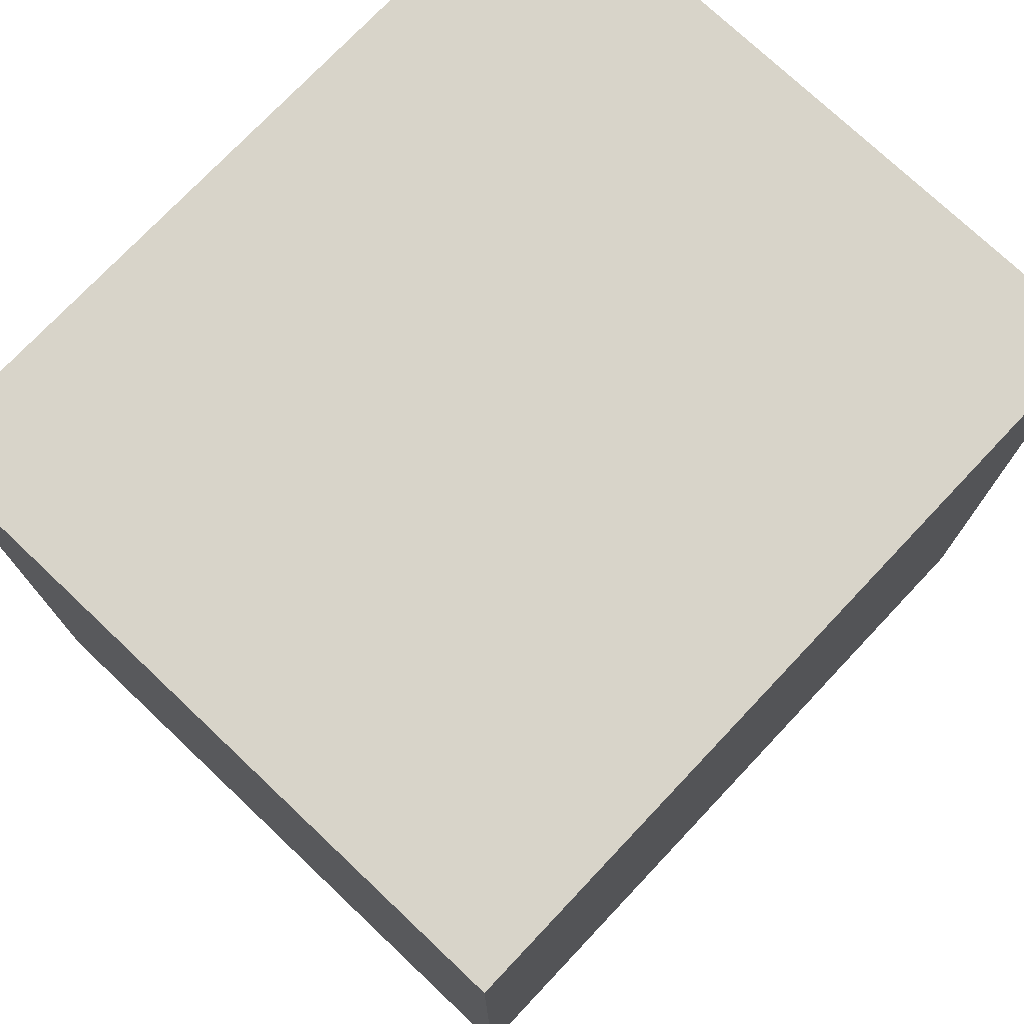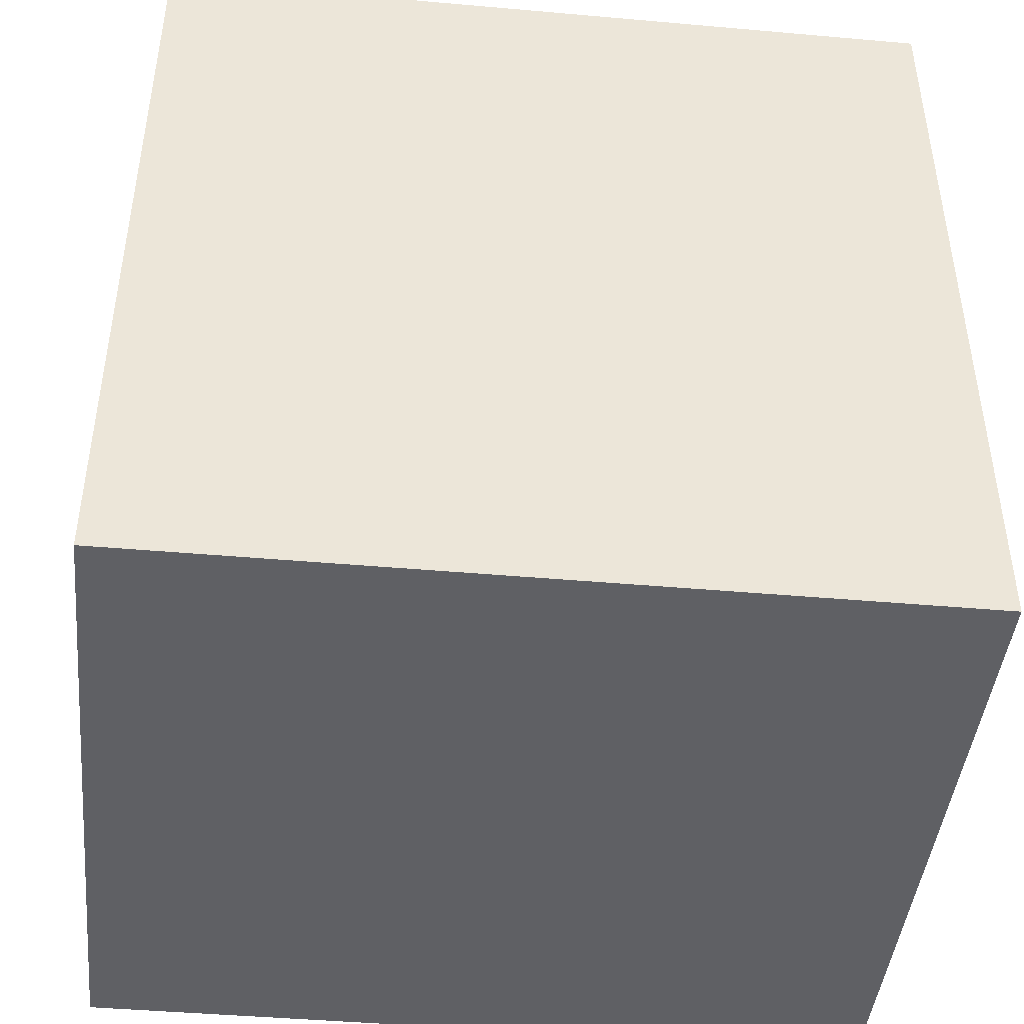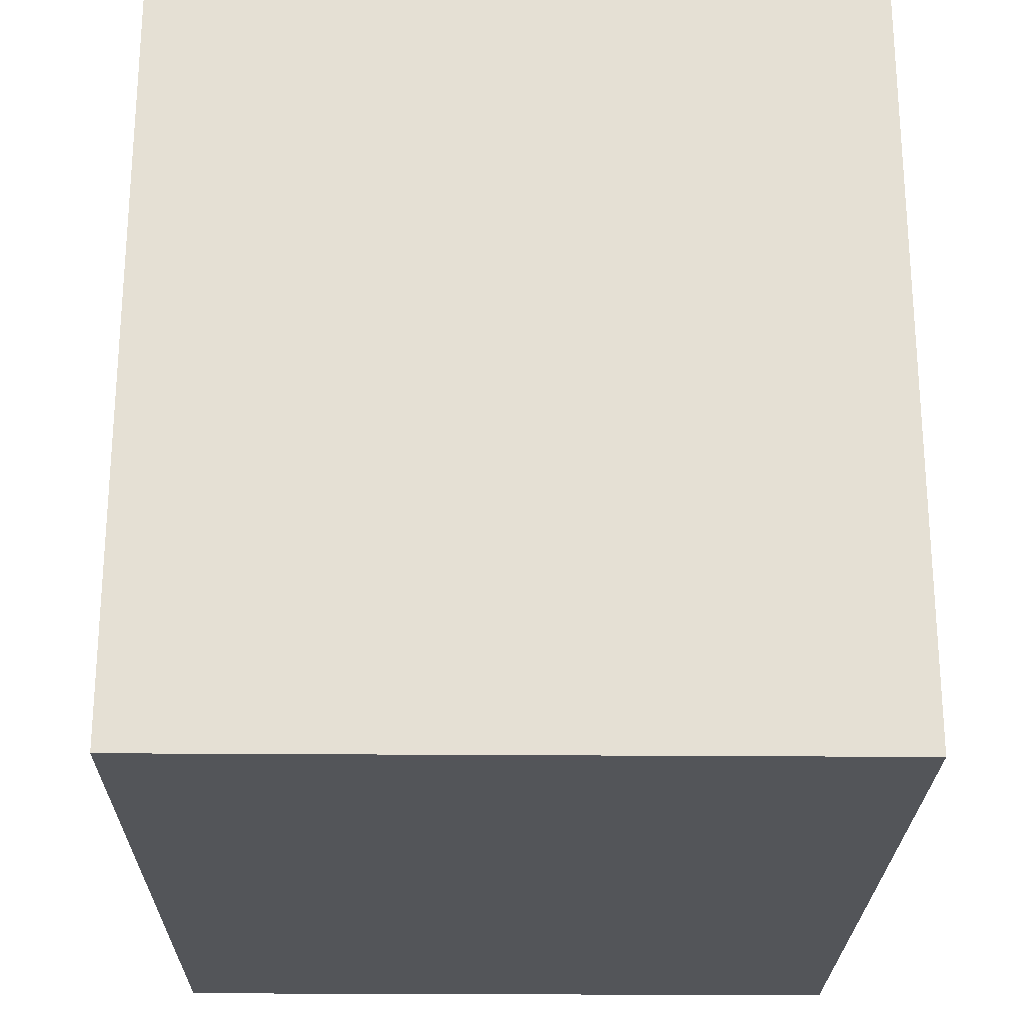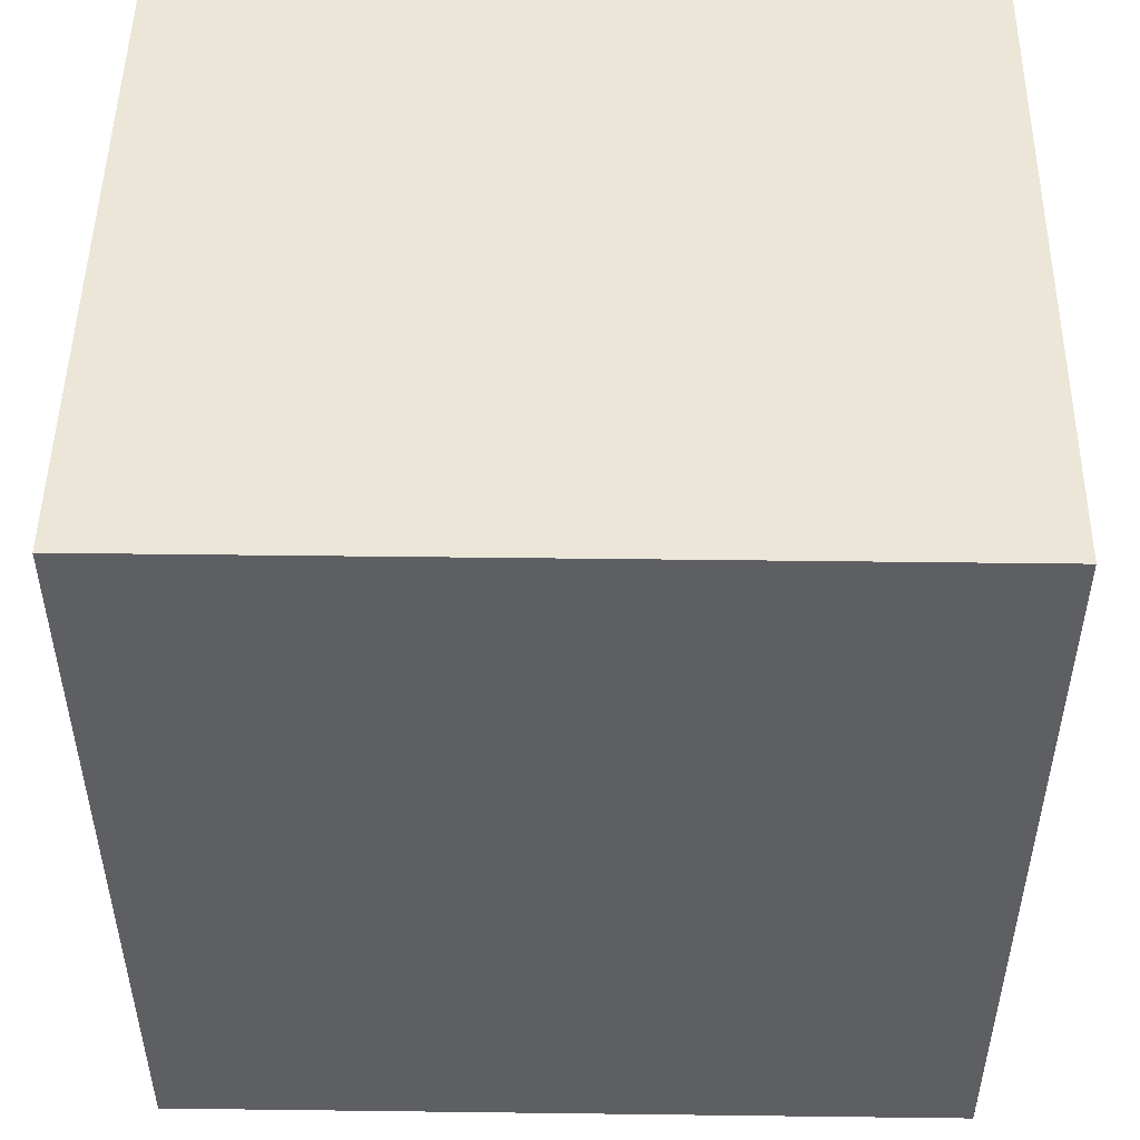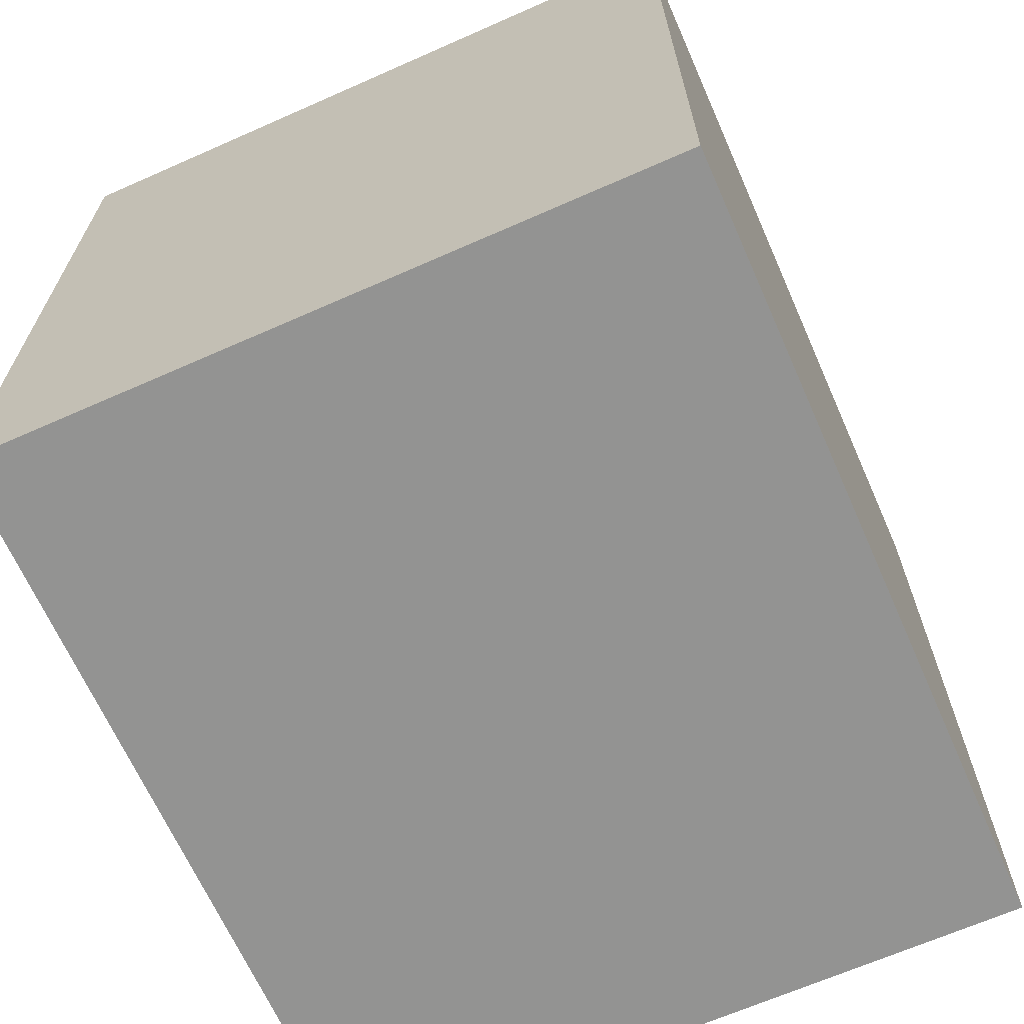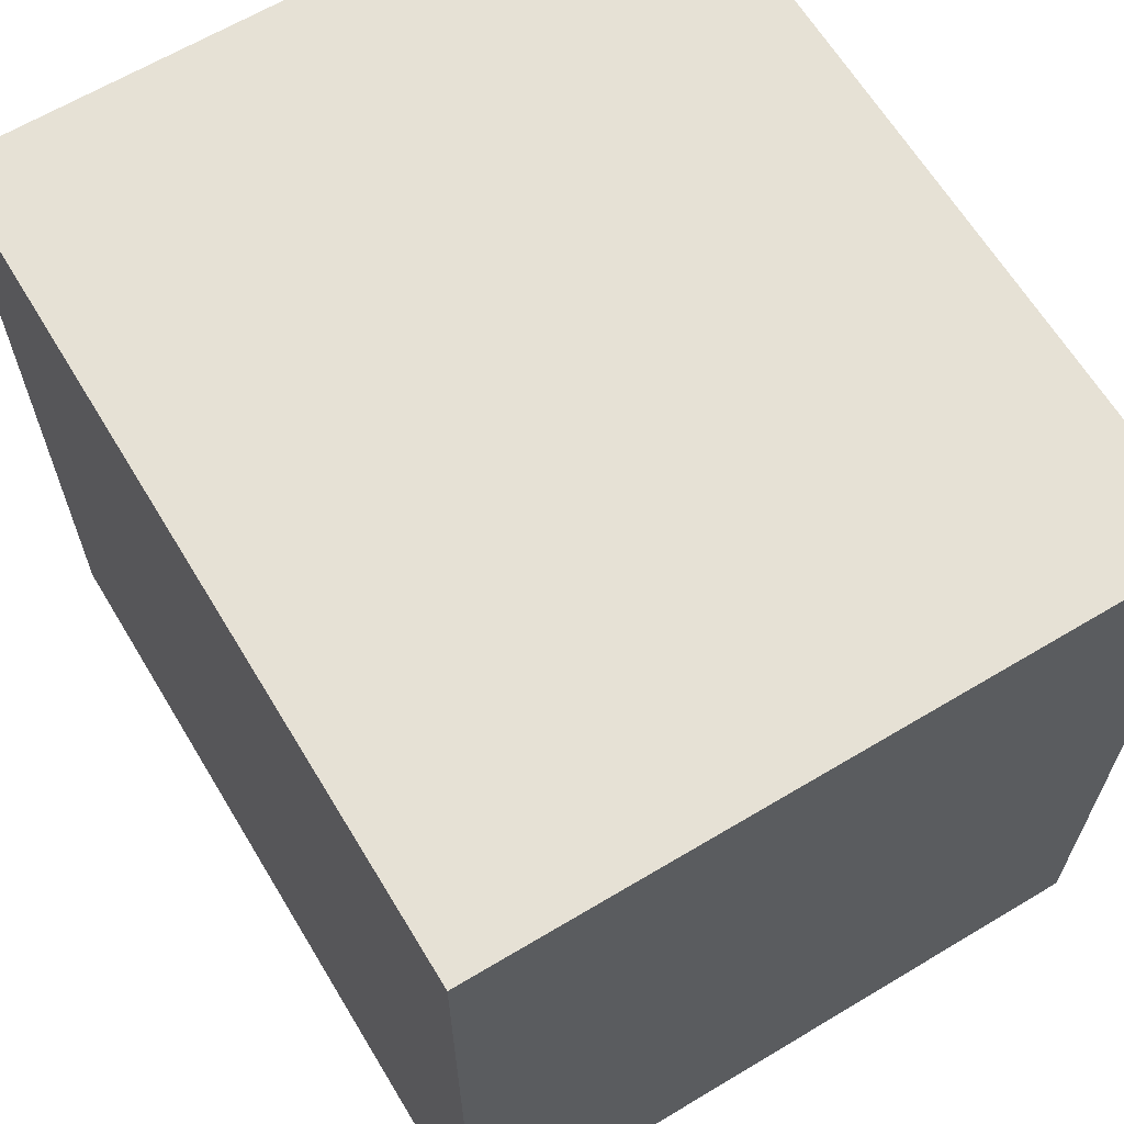
<metadata>
{"format":"obj","ext":"obj","renderer":"f3d","projection":"perspective","resolution":1024,"background":"white","views":[{"elev":75.0,"azim":-136.6,"up":"+Z"},{"elev":-44.3,"azim":-95.9,"up":"+Z"},{"elev":-24.0,"azim":-0.8,"up":"+Y"},{"elev":49.2,"azim":90.8,"up":"+Z"},{"elev":-66.7,"azim":-156.1,"up":"+Z"},{"elev":64.4,"azim":148.9,"up":"+Y"}]}
</metadata>
<code>
o Cube.057_Cube.063
v 361.8 77.29 511.5
v 361.8 77.29 606.9
v 441.5 -14.79 511.5
v 441.5 77.29 511.5
v 441.5 77.29 606.9
v 361.8 -14.79 606.9
v 361.8 -14.79 511.5
v 441.5 -14.79 606.9
v 441.5 77.29 511.5
v 441.5 77.29 511.5
v 441.5 -14.79 511.5
v 441.5 -14.79 511.5
v 361.8 77.29 511.5
v 361.8 77.29 511.5
v 441.5 77.29 606.9
v 441.5 77.29 606.9
v 361.8 77.29 606.9
v 361.8 77.29 606.9
v 361.8 -14.79 606.9
v 361.8 -14.79 606.9
v 361.8 -14.79 511.5
v 361.8 -14.79 511.5
v 441.5 -14.79 606.9
v 441.5 -14.79 606.9
f 19 14 21
f 17 10 13
f 16 11 9
f 24 22 12
f 4 7 1
f 2 8 5
f 19 18 14
f 17 15 10
f 16 23 11
f 24 20 22
f 4 3 7
f 2 6 8

</code>
